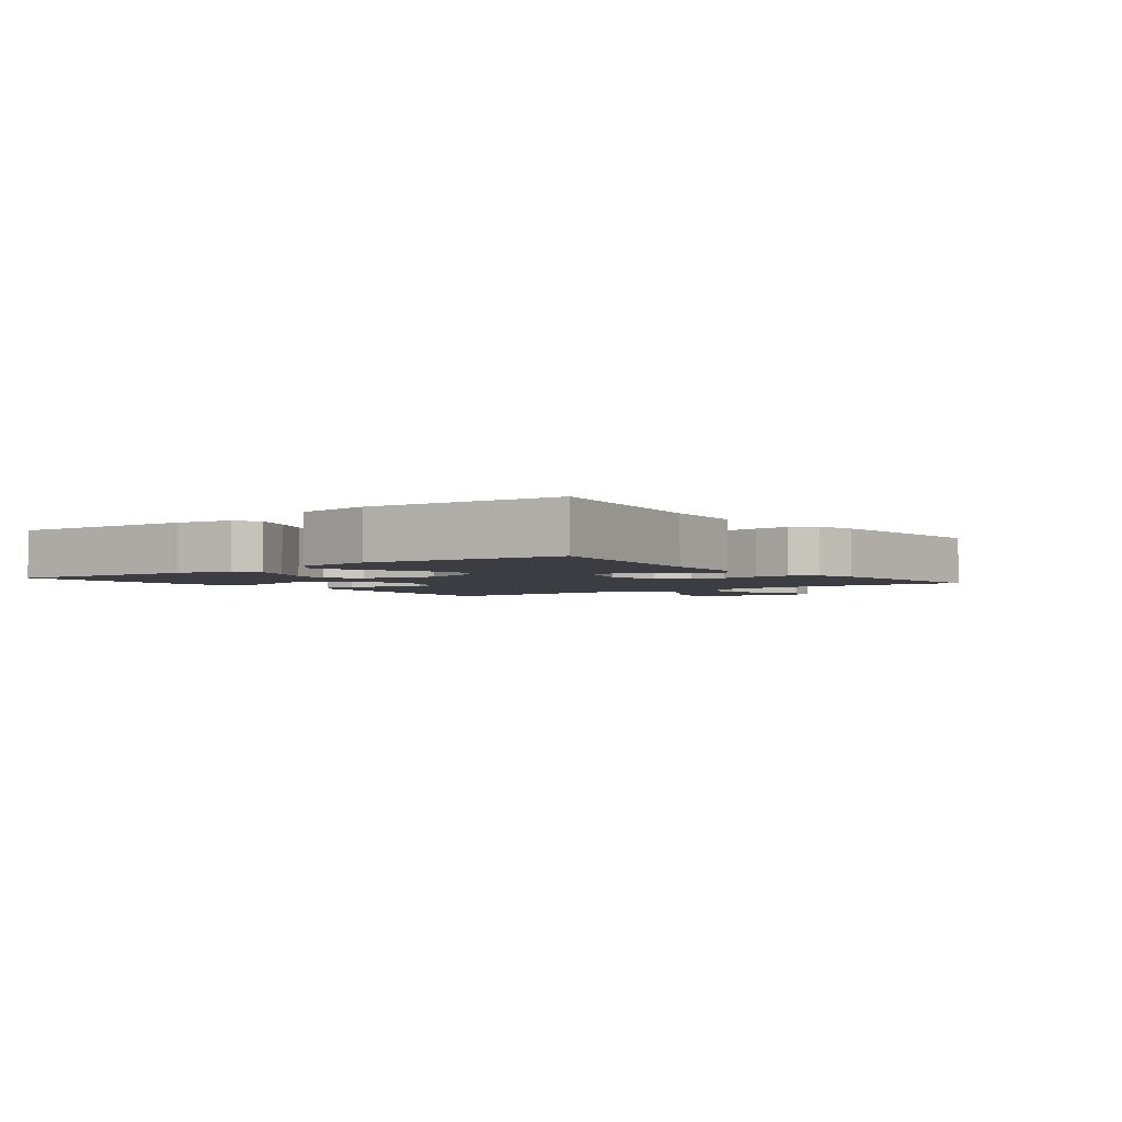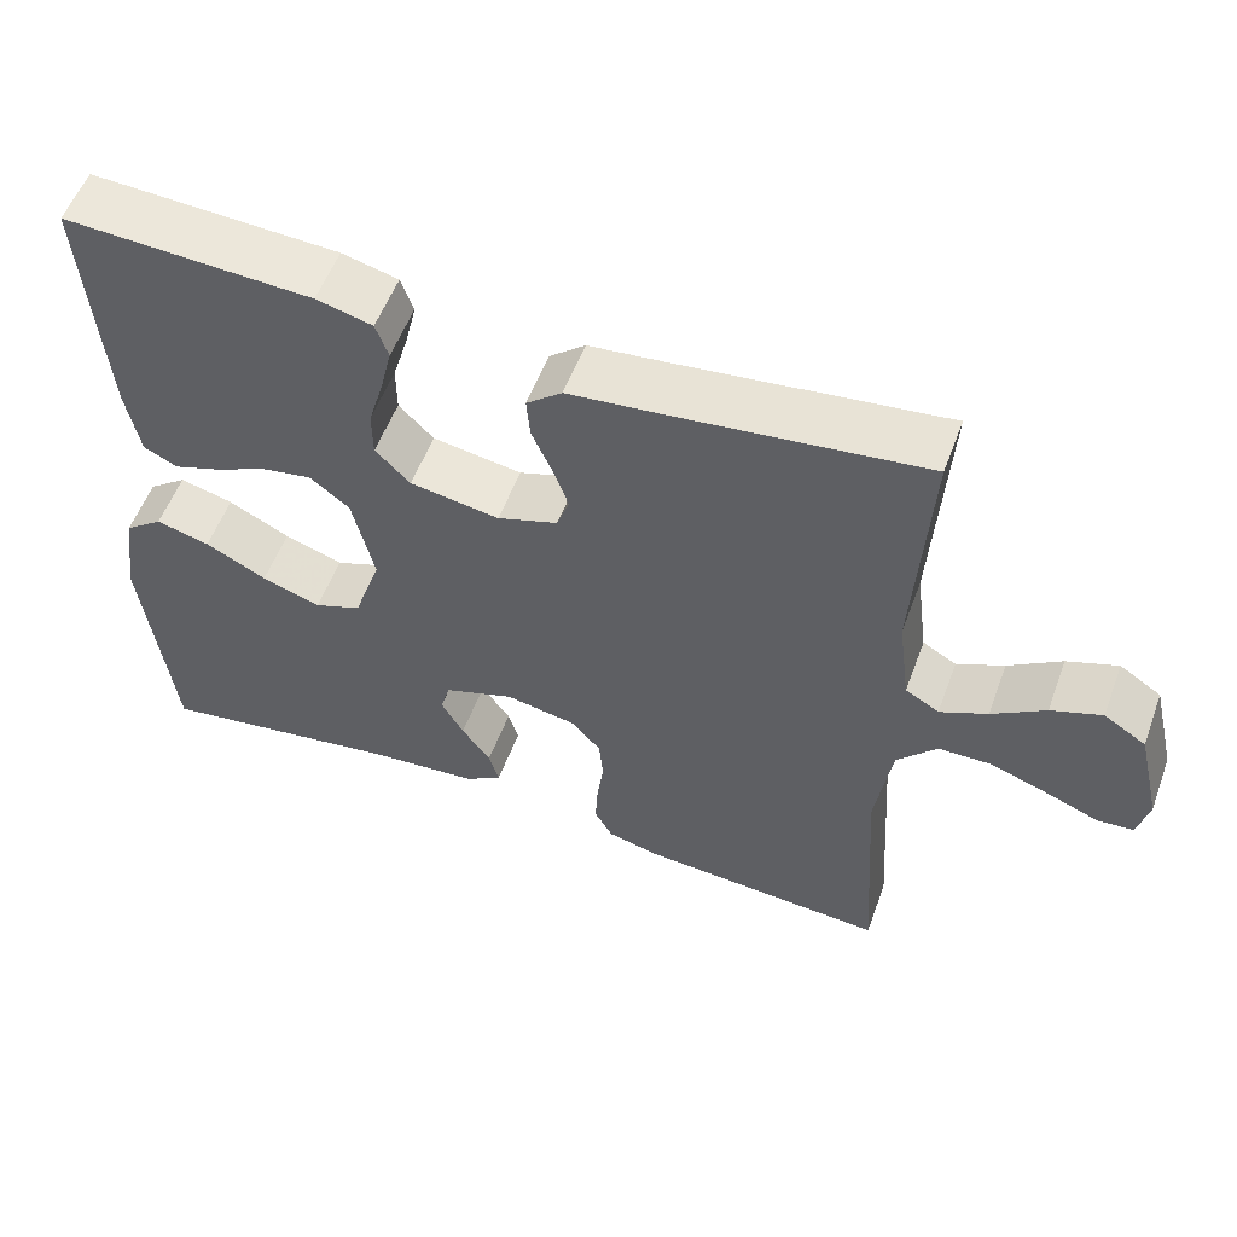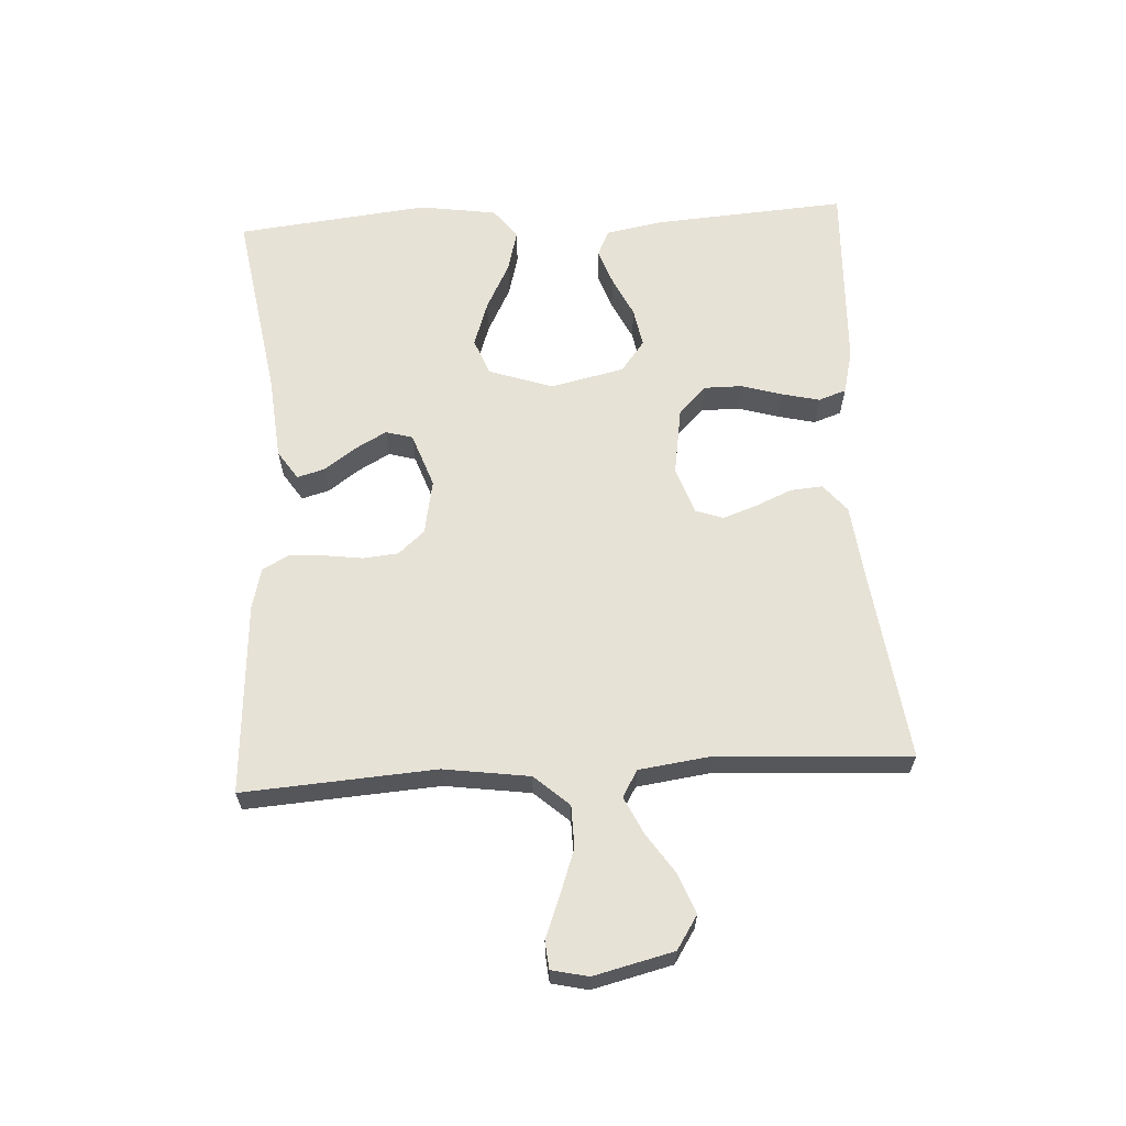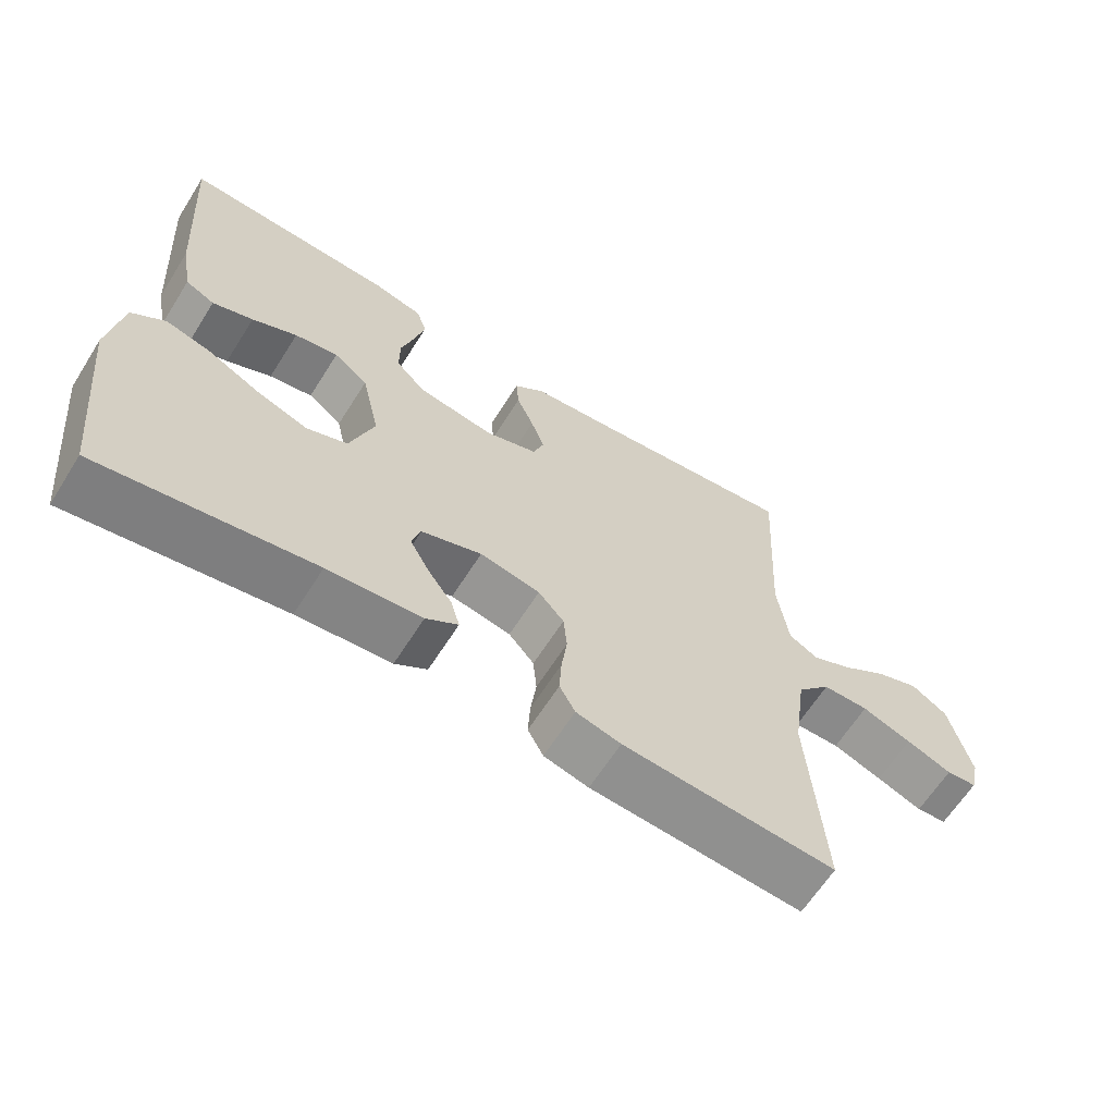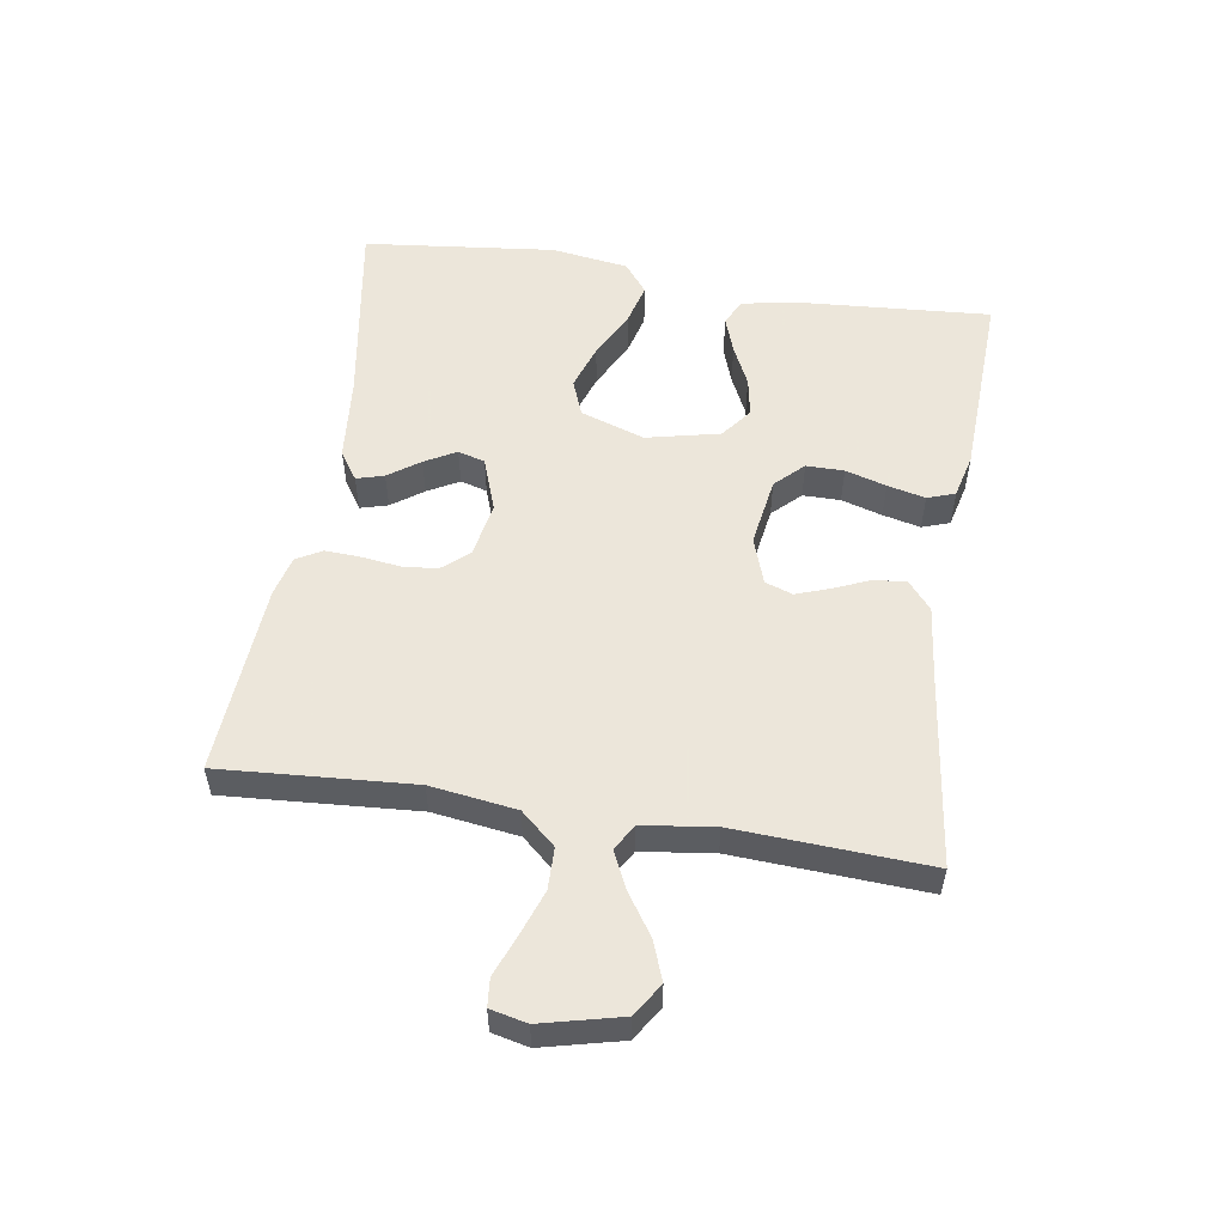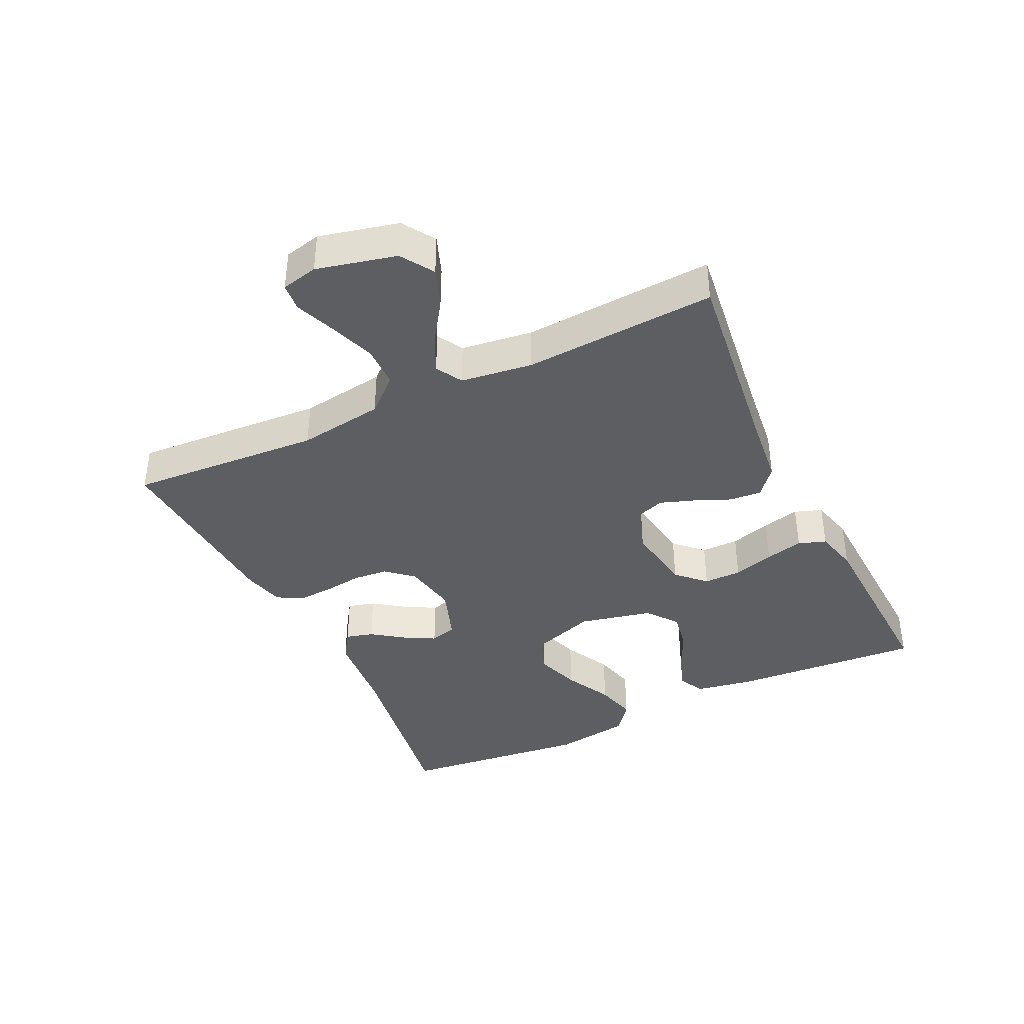
<metadata>
{"format":"obj","ext":"obj","renderer":"f3d","projection":"perspective","resolution":1024,"background":"white","views":[{"elev":-2.9,"azim":127.5,"up":"+Y"},{"elev":55.8,"azim":-159.7,"up":"+Z"},{"elev":63.2,"azim":-93.3,"up":"+Y"},{"elev":-63.9,"azim":147.7,"up":"+Z"},{"elev":54.2,"azim":-81.1,"up":"+Y"},{"elev":-39.2,"azim":-64.4,"up":"+Y"}]}
</metadata>
<code>
v 0.5 0.07 0.5
v 0.479 0.07 0.2
v 0.463 0.07 0.111
v 0.422 0.07 0.091
v 0.365 0.07 0.111
v 0.302 0.07 0.141
v 0.241 0.07 0.152
v 0.193 0.07 0.115
v 0.167 0.07 0
v 0.201 0.07 -0.1
v 0.258 0.07 -0.122
v 0.329 0.07 -0.098
v 0.403 0.07 -0.06
v 0.468 0.07 -0.043
v 0.515 0.07 -0.079
v 0.533 0.07 -0.2
v 0.5 0.07 -0.5
v 0.2 0.07 -0.452
v 0.068 0.07 -0.44
v 0.023 0.07 -0.41
v 0.035 0.07 -0.367
v 0.07 0.07 -0.318
v 0.097 0.07 -0.269
v 0.085 0.07 -0.227
v 0 0.07 -0.197
v -0.085 0.07 -0.213
v -0.121 0.07 -0.254
v -0.126 0.07 -0.309
v -0.118 0.07 -0.369
v -0.115 0.07 -0.424
v -0.137 0.07 -0.464
v -0.2 0.07 -0.48
v -0.5 0.07 -0.5
v -0.48 0.07 -0.2
v -0.499 0.07 -0.066
v -0.547 0.07 -0.012
v -0.612 0.07 -0.011
v -0.682 0.07 -0.036
v -0.746 0.07 -0.061
v -0.789 0.07 -0.057
v -0.802 0.07 0
v -0.772 0.07 0.124
v -0.721 0.07 0.157
v -0.66 0.07 0.134
v -0.596 0.07 0.091
v -0.539 0.07 0.064
v -0.498 0.07 0.088
v -0.483 0.07 0.2
v -0.5 0.07 0.5
v -0.2 0.07 0.462
v -0.084 0.07 0.449
v -0.041 0.07 0.413
v -0.045 0.07 0.363
v -0.069 0.07 0.307
v -0.088 0.07 0.253
v -0.073 0.07 0.21
v 0 0.07 0.185
v 0.108 0.07 0.202
v 0.15 0.07 0.245
v 0.15 0.07 0.304
v 0.131 0.07 0.368
v 0.117 0.07 0.427
v 0.132 0.07 0.47
v 0.2 0.07 0.487
v 0.5 0 0.5
v 0.479 0 0.2
v 0.463 0 0.111
v 0.422 0 0.091
v 0.365 0 0.111
v 0.302 0 0.141
v 0.241 0 0.152
v 0.193 0 0.115
v 0.167 0 0
v 0.201 0 -0.1
v 0.258 0 -0.122
v 0.329 0 -0.098
v 0.403 0 -0.06
v 0.468 0 -0.043
v 0.515 0 -0.079
v 0.533 0 -0.2
v 0.5 0 -0.5
v 0.2 0 -0.452
v 0.068 0 -0.44
v 0.023 0 -0.41
v 0.035 0 -0.367
v 0.07 0 -0.318
v 0.097 0 -0.269
v 0.085 0 -0.227
v 0 0 -0.197
v -0.085 0 -0.213
v -0.121 0 -0.254
v -0.126 0 -0.309
v -0.118 0 -0.369
v -0.115 0 -0.424
v -0.137 0 -0.464
v -0.2 0 -0.48
v -0.5 0 -0.5
v -0.48 0 -0.2
v -0.499 0 -0.066
v -0.547 0 -0.012
v -0.612 0 -0.011
v -0.682 0 -0.036
v -0.746 0 -0.061
v -0.789 0 -0.057
v -0.802 0 0
v -0.772 0 0.124
v -0.721 0 0.157
v -0.66 0 0.134
v -0.596 0 0.091
v -0.539 0 0.064
v -0.498 0 0.088
v -0.483 0 0.2
v -0.5 0 0.5
v -0.2 0 0.462
v -0.084 0 0.449
v -0.041 0 0.413
v -0.045 0 0.363
v -0.069 0 0.307
v -0.088 0 0.253
v -0.073 0 0.21
v 0 0 0.185
v 0.108 0 0.202
v 0.15 0 0.245
v 0.15 0 0.304
v 0.131 0 0.368
v 0.117 0 0.427
v 0.132 0 0.47
v 0.2 0 0.487
f 4 5 6
f 3 4 6
f 2 3 6
f 1 2 6
f 64 1 6
f 63 64 6
f 62 63 6
f 61 62 6
f 60 61 6
f 59 60 6 7
f 58 59 7 8
f 57 58 8 9
f 56 57 9 10
f 52 53 54
f 51 52 54
f 50 51 54
f 50 54 55
f 49 50 55
f 48 49 55
f 47 48 55 56
f 43 44 45
f 42 43 45
f 41 42 45
f 40 41 45
f 39 40 45
f 38 39 45
f 37 38 45 46
f 46 47 56
f 37 46 56
f 36 37 56
f 32 33 34
f 31 32 34
f 30 31 34
f 29 30 34
f 28 29 34
f 27 28 34 35
f 35 36 56
f 27 35 56
f 26 27 56
f 20 21 22
f 19 20 22
f 18 19 22
f 18 22 23
f 17 18 23
f 16 17 23
f 15 16 23
f 14 15 23
f 13 14 23
f 12 13 23
f 11 12 23 24
f 25 26 56 10
f 10 11 24 25
f 70 69 68
f 70 68 67
f 70 67 66
f 70 66 65
f 70 65 128
f 70 128 127
f 70 127 126
f 70 126 125
f 70 125 124
f 71 70 124 123
f 72 71 123 122
f 73 72 122 121
f 74 73 121 120
f 118 117 116
f 118 116 115
f 118 115 114
f 119 118 114
f 119 114 113
f 119 113 112
f 120 119 112 111
f 109 108 107
f 109 107 106
f 109 106 105
f 109 105 104
f 109 104 103
f 109 103 102
f 110 109 102 101
f 120 111 110
f 120 110 101
f 120 101 100
f 98 97 96
f 98 96 95
f 98 95 94
f 98 94 93
f 98 93 92
f 99 98 92 91
f 120 100 99
f 120 99 91
f 120 91 90
f 86 85 84
f 86 84 83
f 86 83 82
f 87 86 82
f 87 82 81
f 87 81 80
f 87 80 79
f 87 79 78
f 87 78 77
f 87 77 76
f 88 87 76 75
f 74 120 90 89
f 89 88 75 74
f 1 65 66 2
f 2 66 67 3
f 3 67 68 4
f 4 68 69 5
f 5 69 70 6
f 6 70 71 7
f 7 71 72 8
f 8 72 73 9
f 9 73 74 10
f 10 74 75 11
f 11 75 76 12
f 12 76 77 13
f 13 77 78 14
f 14 78 79 15
f 15 79 80 16
f 16 80 81 17
f 17 81 82 18
f 18 82 83 19
f 19 83 84 20
f 20 84 85 21
f 21 85 86 22
f 22 86 87 23
f 23 87 88 24
f 24 88 89 25
f 25 89 90 26
f 26 90 91 27
f 27 91 92 28
f 28 92 93 29
f 29 93 94 30
f 30 94 95 31
f 31 95 96 32
f 32 96 97 33
f 33 97 98 34
f 34 98 99 35
f 35 99 100 36
f 36 100 101 37
f 37 101 102 38
f 38 102 103 39
f 39 103 104 40
f 40 104 105 41
f 41 105 106 42
f 42 106 107 43
f 43 107 108 44
f 44 108 109 45
f 45 109 110 46
f 46 110 111 47
f 47 111 112 48
f 48 112 113 49
f 49 113 114 50
f 50 114 115 51
f 51 115 116 52
f 52 116 117 53
f 53 117 118 54
f 54 118 119 55
f 55 119 120 56
f 56 120 121 57
f 57 121 122 58
f 58 122 123 59
f 59 123 124 60
f 60 124 125 61
f 61 125 126 62
f 62 126 127 63
f 63 127 128 64
f 64 128 65 1

</code>
